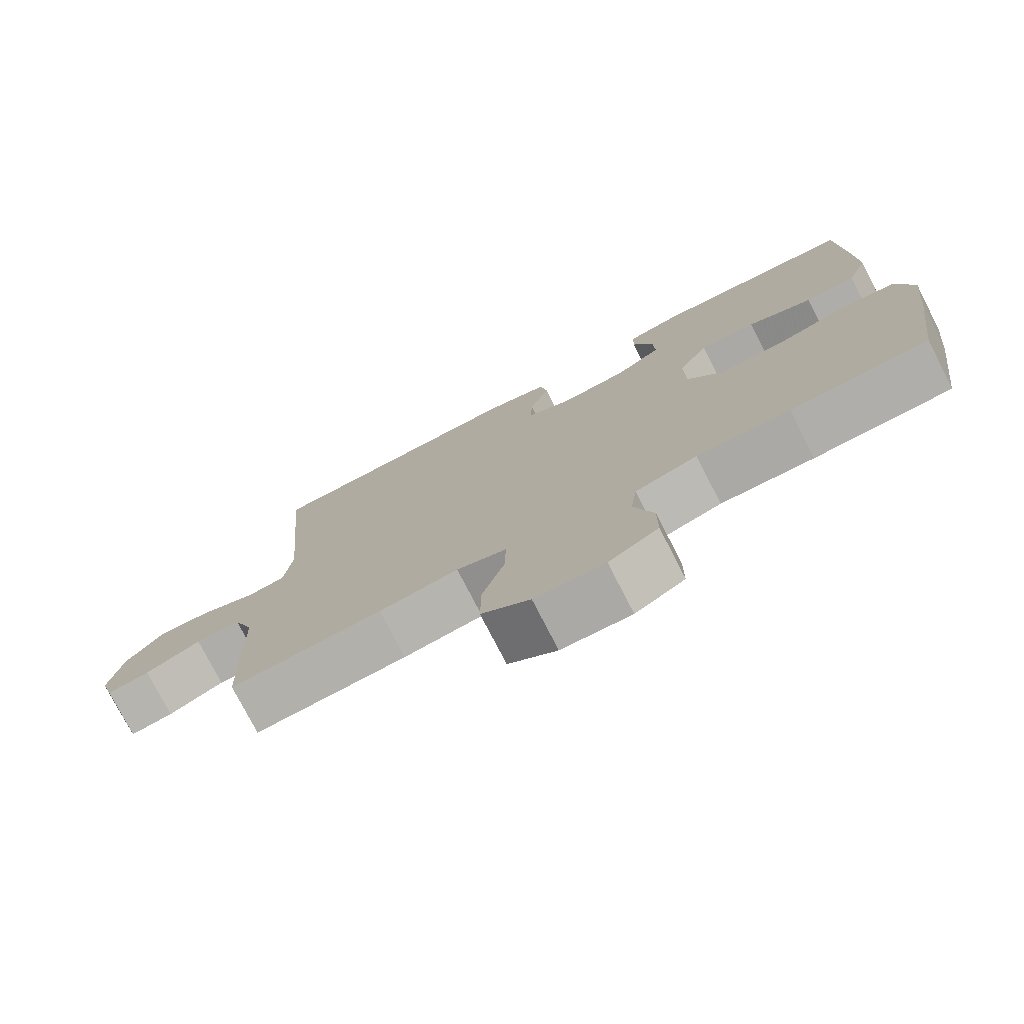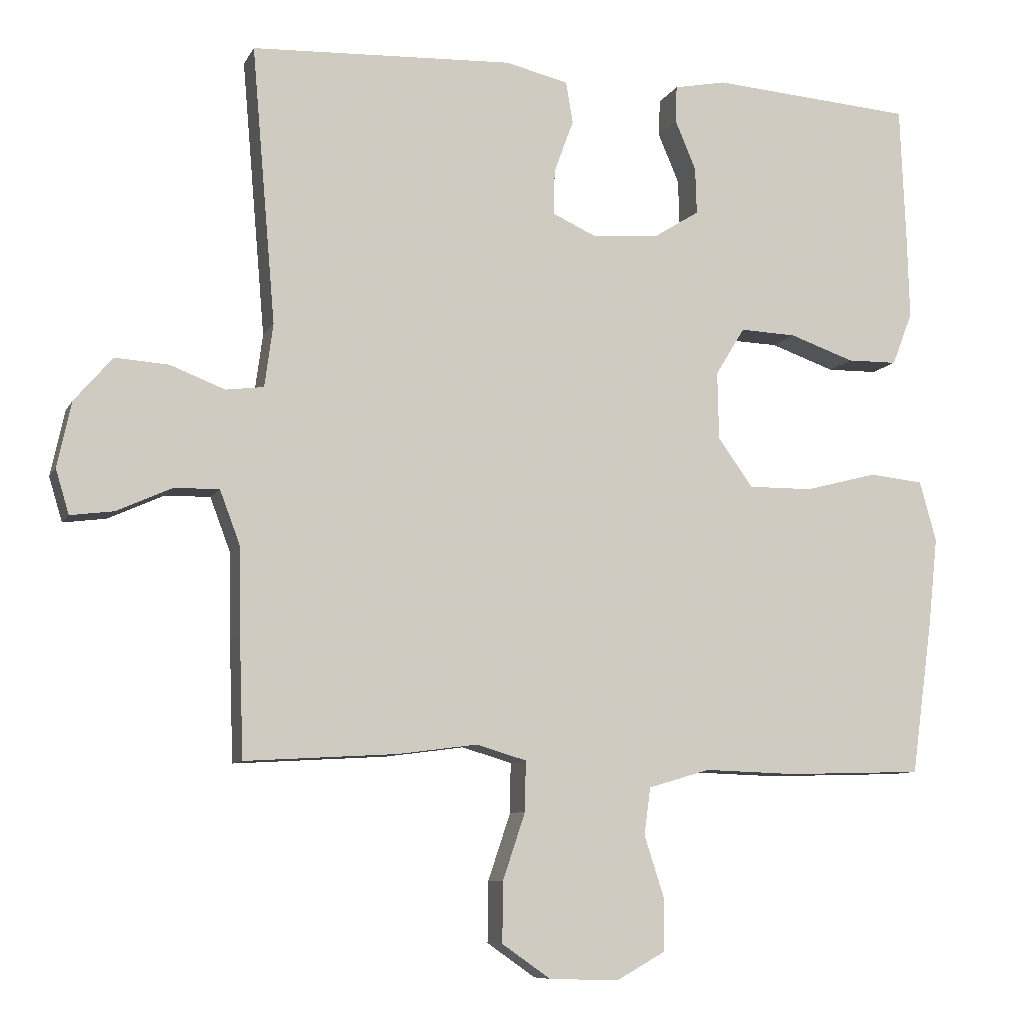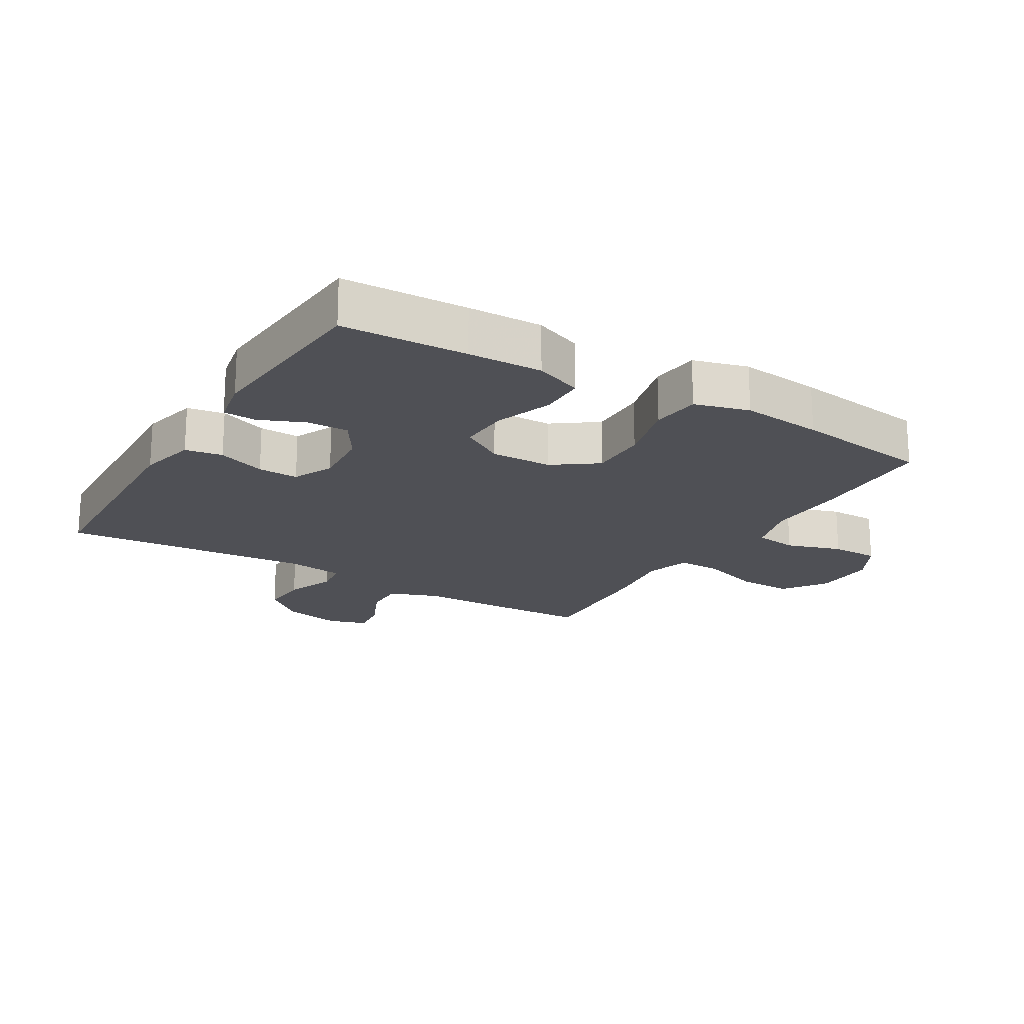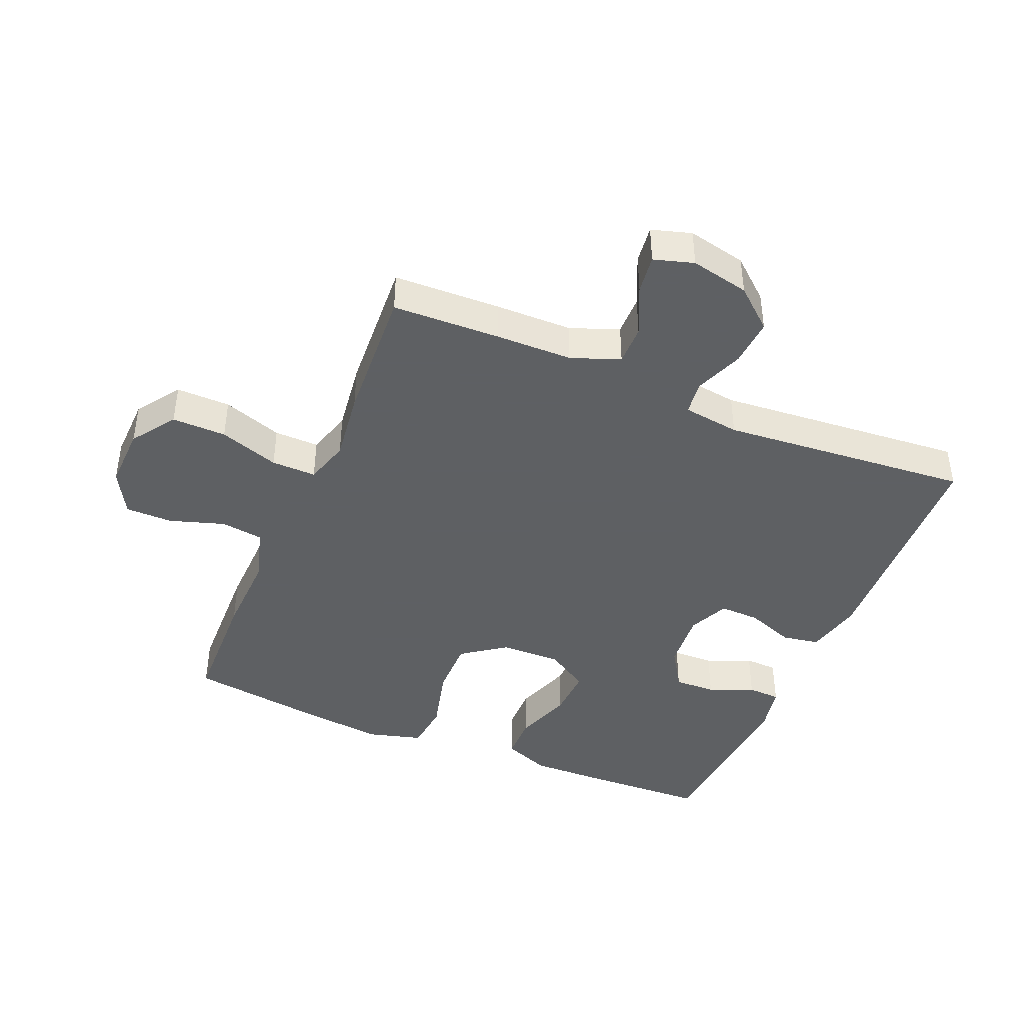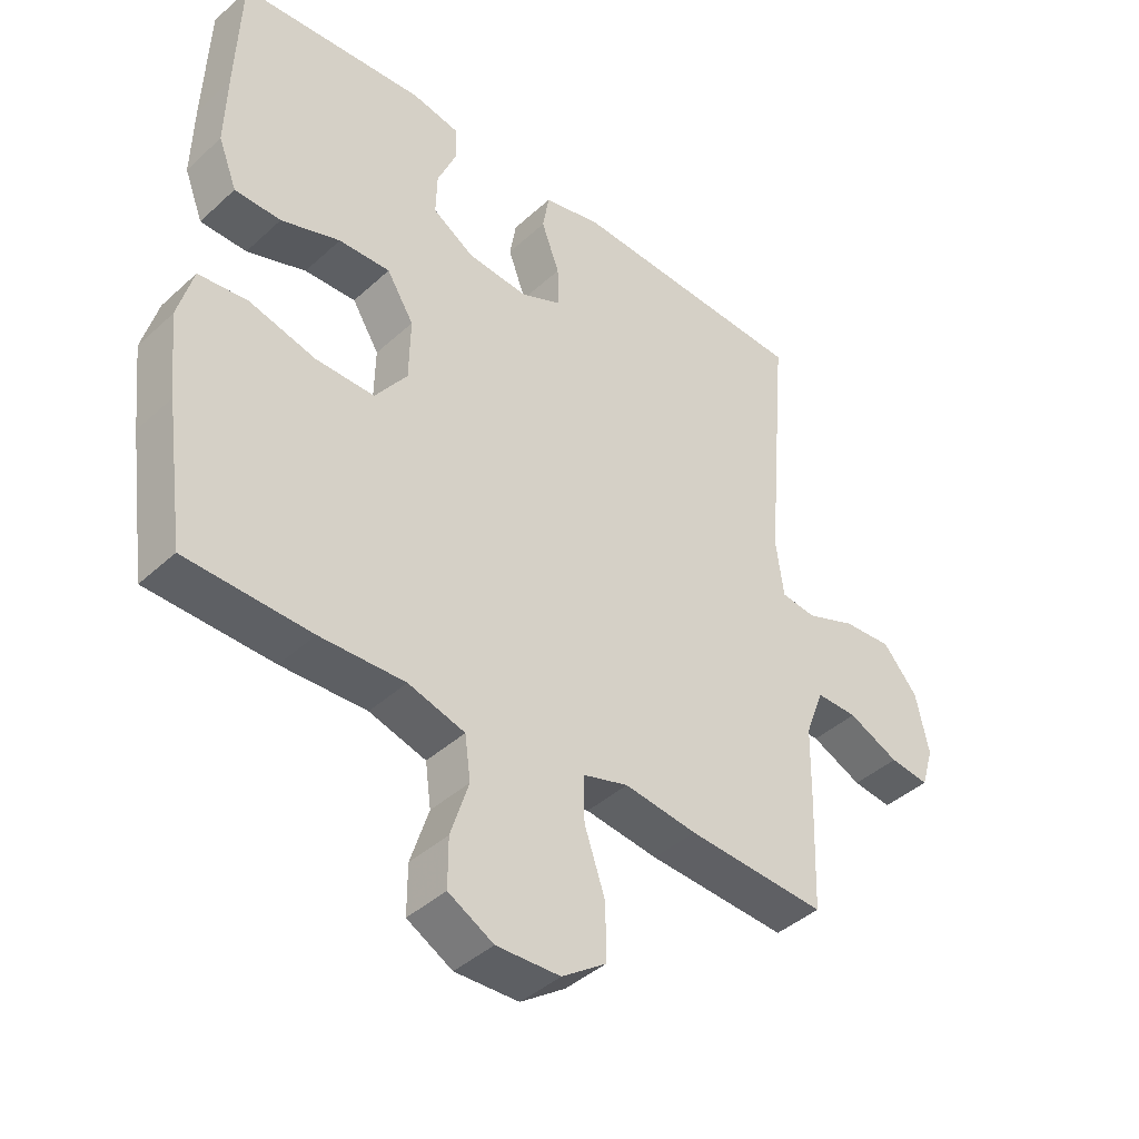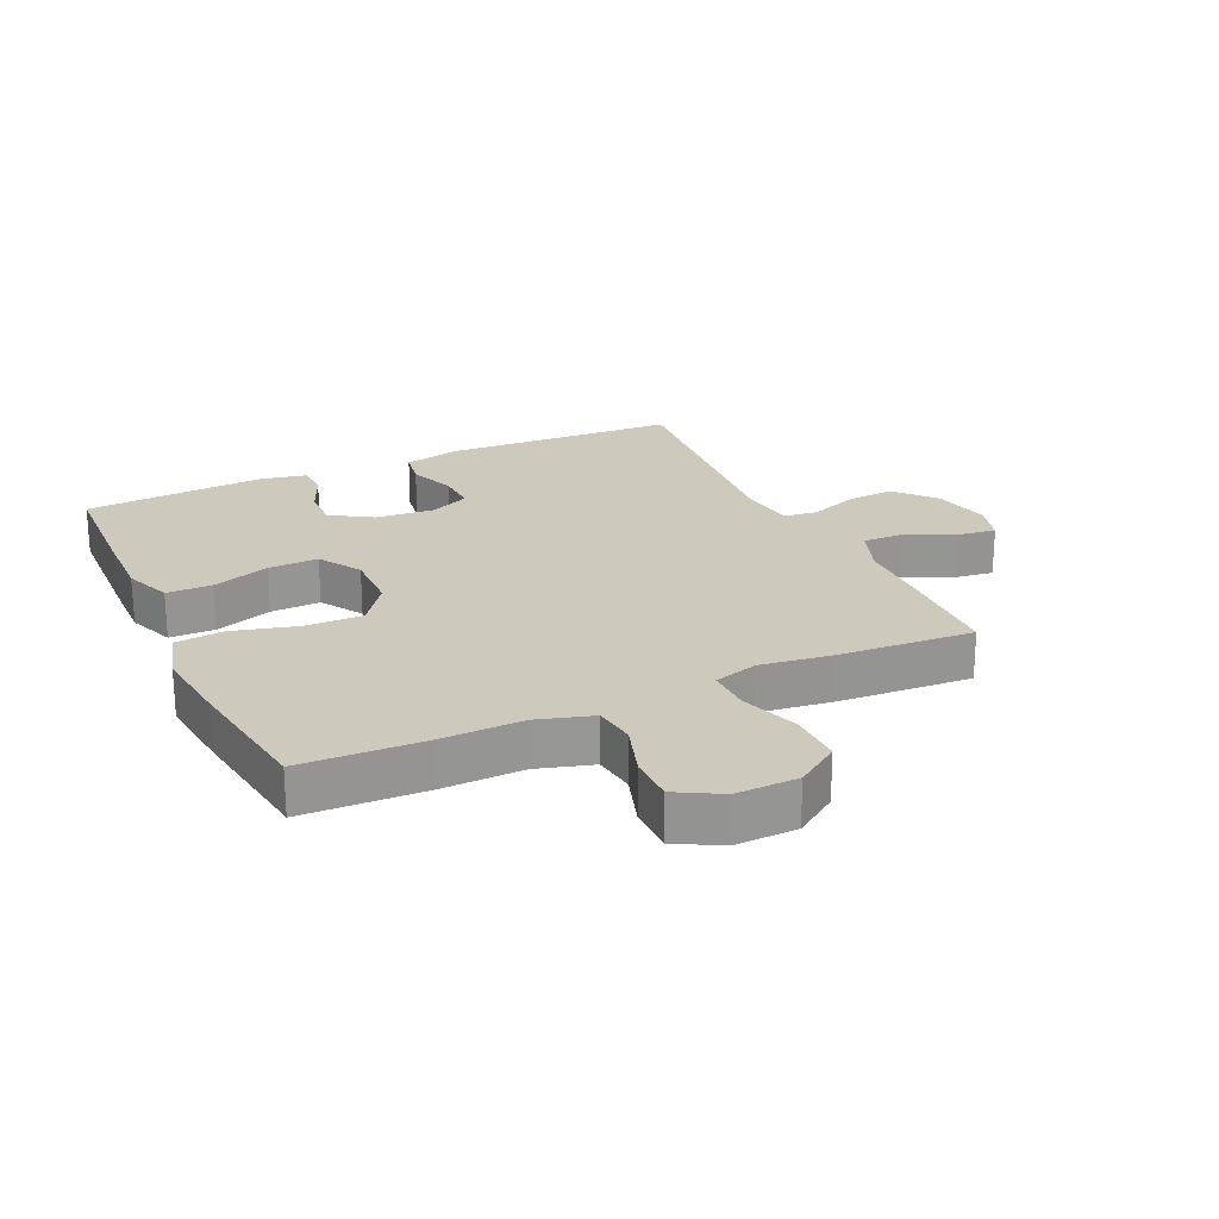
<metadata>
{"format":"obj","ext":"obj","renderer":"f3d","projection":"perspective","resolution":1024,"background":"white","views":[{"elev":-76.6,"azim":27.2,"up":"+Z"},{"elev":-8.7,"azim":-17.5,"up":"+Z"},{"elev":-19.4,"azim":59.0,"up":"+Y"},{"elev":-42.7,"azim":-112.9,"up":"+Y"},{"elev":-41.6,"azim":137.6,"up":"+Z"},{"elev":22.7,"azim":155.2,"up":"+Y"}]}
</metadata>
<code>
v 0.5 0.07 -0.5
v 0.306 0.07 -0.506
v 0.174 0.07 -0.502
v 0.086 0.07 -0.528
v 0.077 0.07 -0.595
v 0.105 0.07 -0.682
v 0.105 0.07 -0.757
v 0.035 0.07 -0.796
v -0.064 0.07 -0.793
v -0.133 0.07 -0.745
v -0.132 0.07 -0.659
v -0.1 0.07 -0.564
v -0.099 0.07 -0.493
v -0.17 0.07 -0.472
v -0.283 0.07 -0.487
v -0.5 0.07 -0.5
v -0.506 0.07 -0.329
v -0.508 0.07 -0.208
v -0.537 0.07 -0.131
v -0.601 0.07 -0.132
v -0.68 0.07 -0.168
v -0.741 0.07 -0.176
v -0.76 0.07 -0.113
v -0.74 0.07 -0.02
v -0.686 0.07 0.043
v -0.61 0.07 0.038
v -0.532 0.07 0.008
v -0.478 0.07 0.015
v -0.466 0.07 0.105
v -0.5 0.07 0.5
v -0.126 0.07 0.517
v -0.036 0.07 0.496
v -0.026 0.07 0.437
v -0.054 0.07 0.361
v -0.056 0.07 0.297
v 0.008 0.07 0.268
v 0.102 0.07 0.276
v 0.167 0.07 0.317
v 0.165 0.07 0.383
v 0.135 0.07 0.454
v 0.137 0.07 0.506
v 0.211 0.07 0.521
v 0.5 0.07 0.5
v 0.508 0.07 0.303
v 0.511 0.07 0.186
v 0.482 0.07 0.111
v 0.41 0.07 0.11
v 0.318 0.07 0.142
v 0.238 0.07 0.145
v 0.196 0.07 0.077
v 0.198 0.07 -0.02
v 0.248 0.07 -0.089
v 0.34 0.07 -0.088
v 0.443 0.07 -0.061
v 0.52 0.07 -0.069
v 0.544 0.07 -0.155
v 0.53 0.07 -0.284
v 0.5 0 -0.5
v 0.306 0 -0.506
v 0.174 0 -0.502
v 0.086 0 -0.528
v 0.077 0 -0.595
v 0.105 0 -0.682
v 0.105 0 -0.757
v 0.035 0 -0.796
v -0.064 0 -0.793
v -0.133 0 -0.745
v -0.132 0 -0.659
v -0.1 0 -0.564
v -0.099 0 -0.493
v -0.17 0 -0.472
v -0.283 0 -0.487
v -0.5 0 -0.5
v -0.506 0 -0.329
v -0.508 0 -0.208
v -0.537 0 -0.131
v -0.601 0 -0.132
v -0.68 0 -0.168
v -0.741 0 -0.176
v -0.76 0 -0.113
v -0.74 0 -0.02
v -0.686 0 0.043
v -0.61 0 0.038
v -0.532 0 0.008
v -0.478 0 0.015
v -0.466 0 0.105
v -0.5 0 0.5
v -0.126 0 0.517
v -0.036 0 0.496
v -0.026 0 0.437
v -0.054 0 0.361
v -0.056 0 0.297
v 0.008 0 0.268
v 0.102 0 0.276
v 0.167 0 0.317
v 0.165 0 0.383
v 0.135 0 0.454
v 0.137 0 0.506
v 0.211 0 0.521
v 0.5 0 0.5
v 0.508 0 0.303
v 0.511 0 0.186
v 0.482 0 0.111
v 0.41 0 0.11
v 0.318 0 0.142
v 0.238 0 0.145
v 0.196 0 0.077
v 0.198 0 -0.02
v 0.248 0 -0.089
v 0.34 0 -0.088
v 0.443 0 -0.061
v 0.52 0 -0.069
v 0.544 0 -0.155
v 0.53 0 -0.284
f 53 54 55 56
f 52 53 56 57
f 45 46 47 48
f 45 48 49
f 44 45 49
f 43 44 49
f 42 43 49
f 39 40 41 42
f 38 39 42 49
f 37 38 49 50
f 31 32 33 34
f 29 30 31 34
f 28 29 34 35
f 24 25 26 27
f 24 27 28
f 23 24 28
f 20 21 22 23
f 19 20 23 28
f 18 19 28 35
f 14 15 16 17
f 13 14 17 18
f 9 10 11 12
f 9 12 13
f 8 9 13
f 5 6 7 8
f 4 5 8 13
f 3 4 13 18
f 52 57 1 2
f 51 52 2 3
f 36 37 50 51
f 35 36 51
f 3 18 35 51
f 113 112 111 110
f 114 113 110 109
f 105 104 103 102
f 106 105 102
f 106 102 101
f 106 101 100
f 106 100 99
f 99 98 97 96
f 106 99 96 95
f 107 106 95 94
f 91 90 89 88
f 91 88 87 86
f 92 91 86 85
f 84 83 82 81
f 85 84 81
f 85 81 80
f 80 79 78 77
f 85 80 77 76
f 92 85 76 75
f 74 73 72 71
f 75 74 71 70
f 69 68 67 66
f 70 69 66
f 70 66 65
f 65 64 63 62
f 70 65 62 61
f 75 70 61 60
f 59 58 114 109
f 60 59 109 108
f 108 107 94 93
f 108 93 92
f 108 92 75 60
f 1 58 59 2
f 2 59 60 3
f 3 60 61 4
f 4 61 62 5
f 5 62 63 6
f 6 63 64 7
f 7 64 65 8
f 8 65 66 9
f 9 66 67 10
f 10 67 68 11
f 11 68 69 12
f 12 69 70 13
f 13 70 71 14
f 14 71 72 15
f 15 72 73 16
f 16 73 74 17
f 17 74 75 18
f 18 75 76 19
f 19 76 77 20
f 20 77 78 21
f 21 78 79 22
f 22 79 80 23
f 23 80 81 24
f 24 81 82 25
f 25 82 83 26
f 26 83 84 27
f 27 84 85 28
f 28 85 86 29
f 29 86 87 30
f 30 87 88 31
f 31 88 89 32
f 32 89 90 33
f 33 90 91 34
f 34 91 92 35
f 35 92 93 36
f 36 93 94 37
f 37 94 95 38
f 38 95 96 39
f 39 96 97 40
f 40 97 98 41
f 41 98 99 42
f 42 99 100 43
f 43 100 101 44
f 44 101 102 45
f 45 102 103 46
f 46 103 104 47
f 47 104 105 48
f 48 105 106 49
f 49 106 107 50
f 50 107 108 51
f 51 108 109 52
f 52 109 110 53
f 53 110 111 54
f 54 111 112 55
f 55 112 113 56
f 56 113 114 57
f 57 114 58 1

</code>
